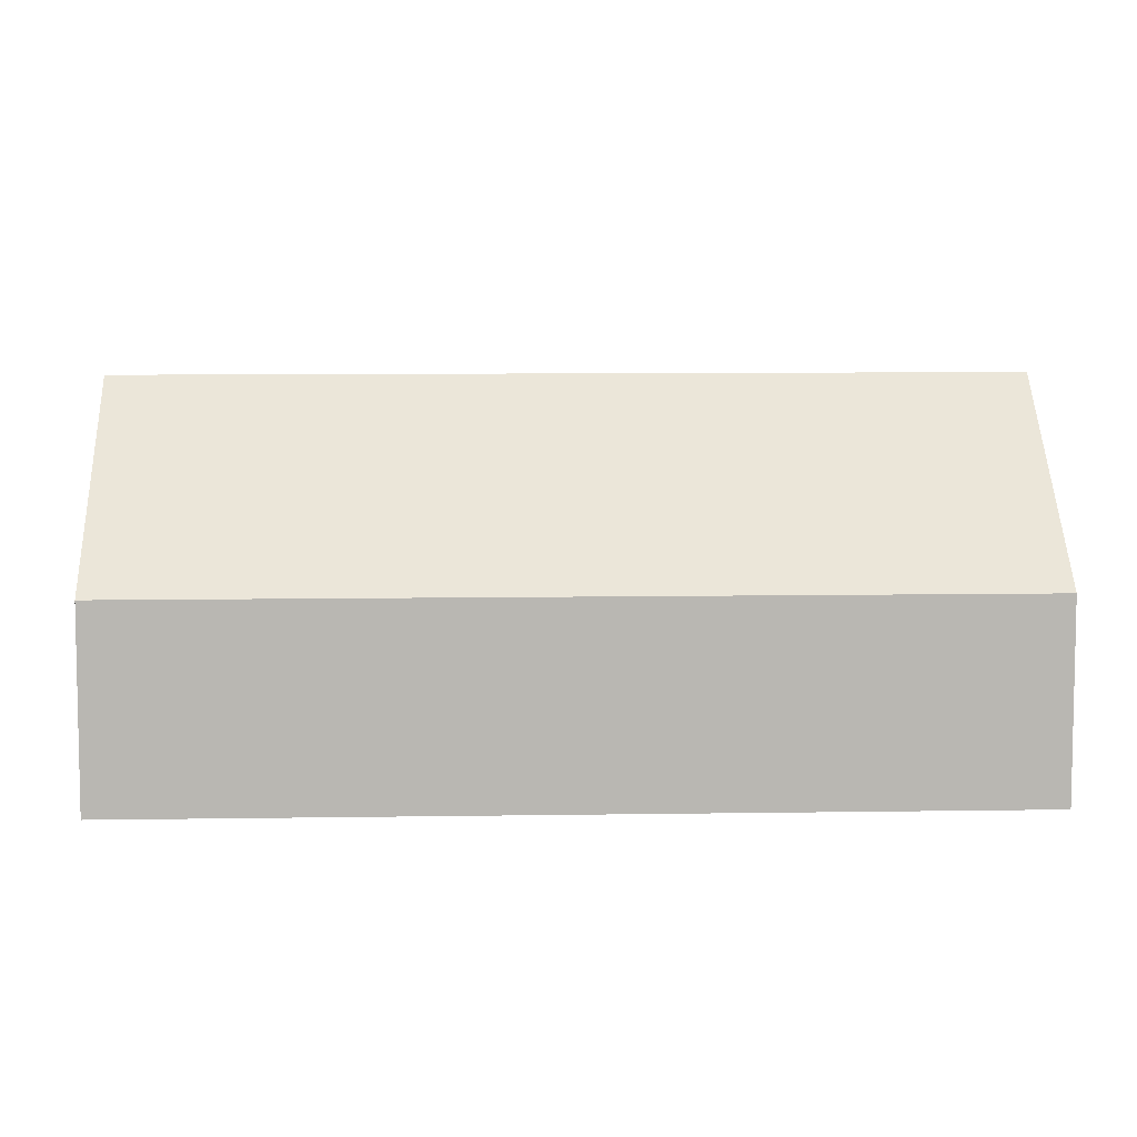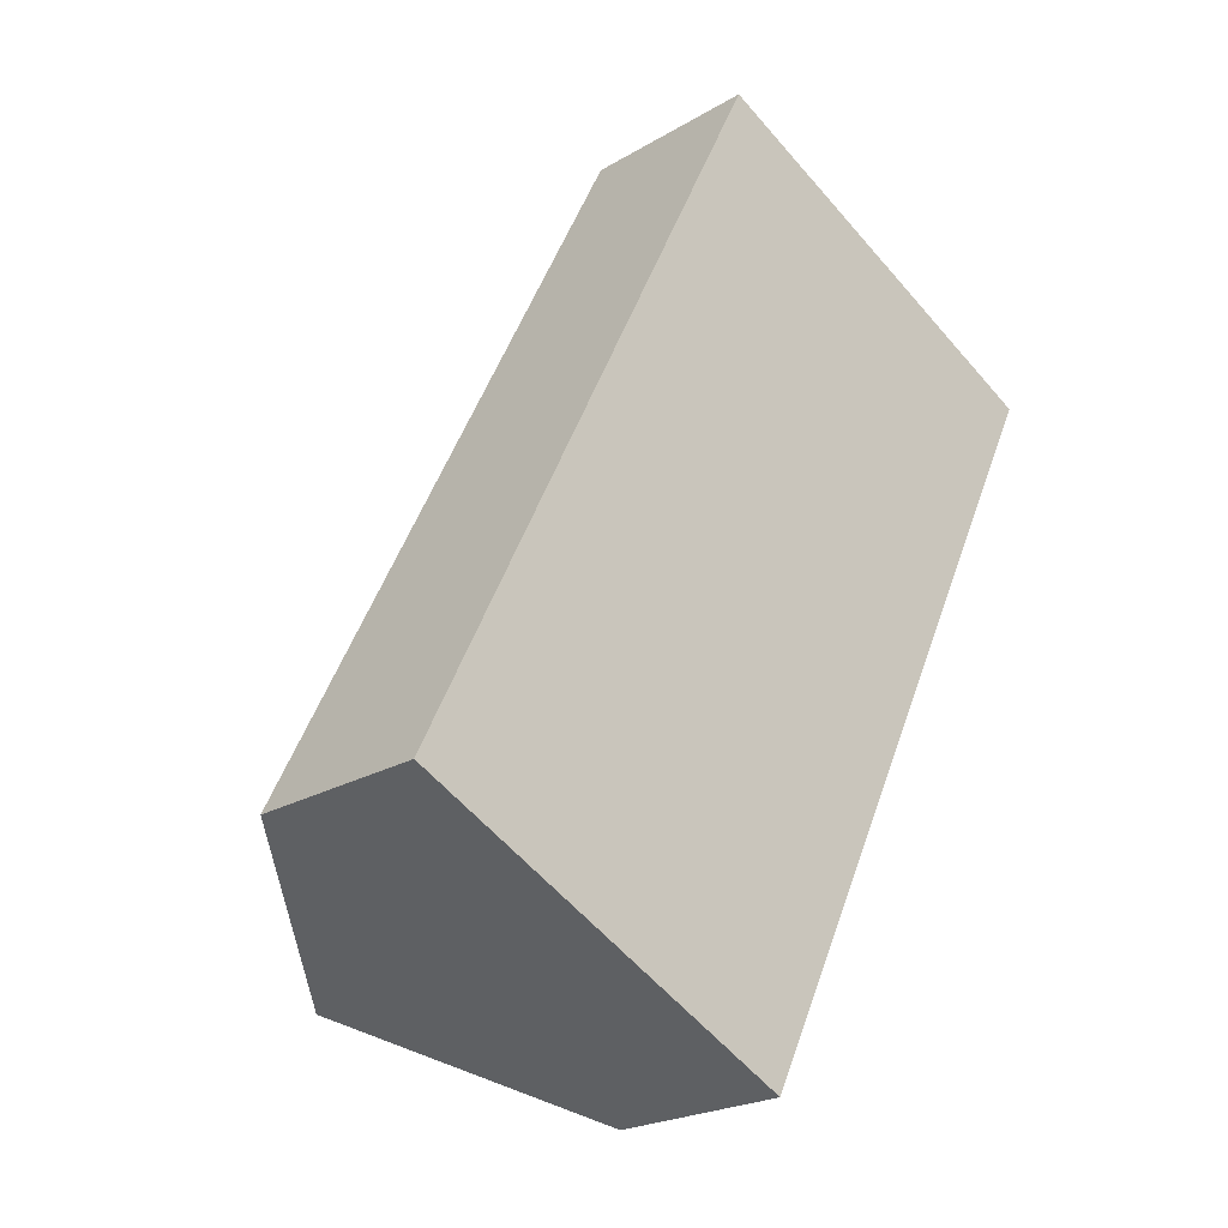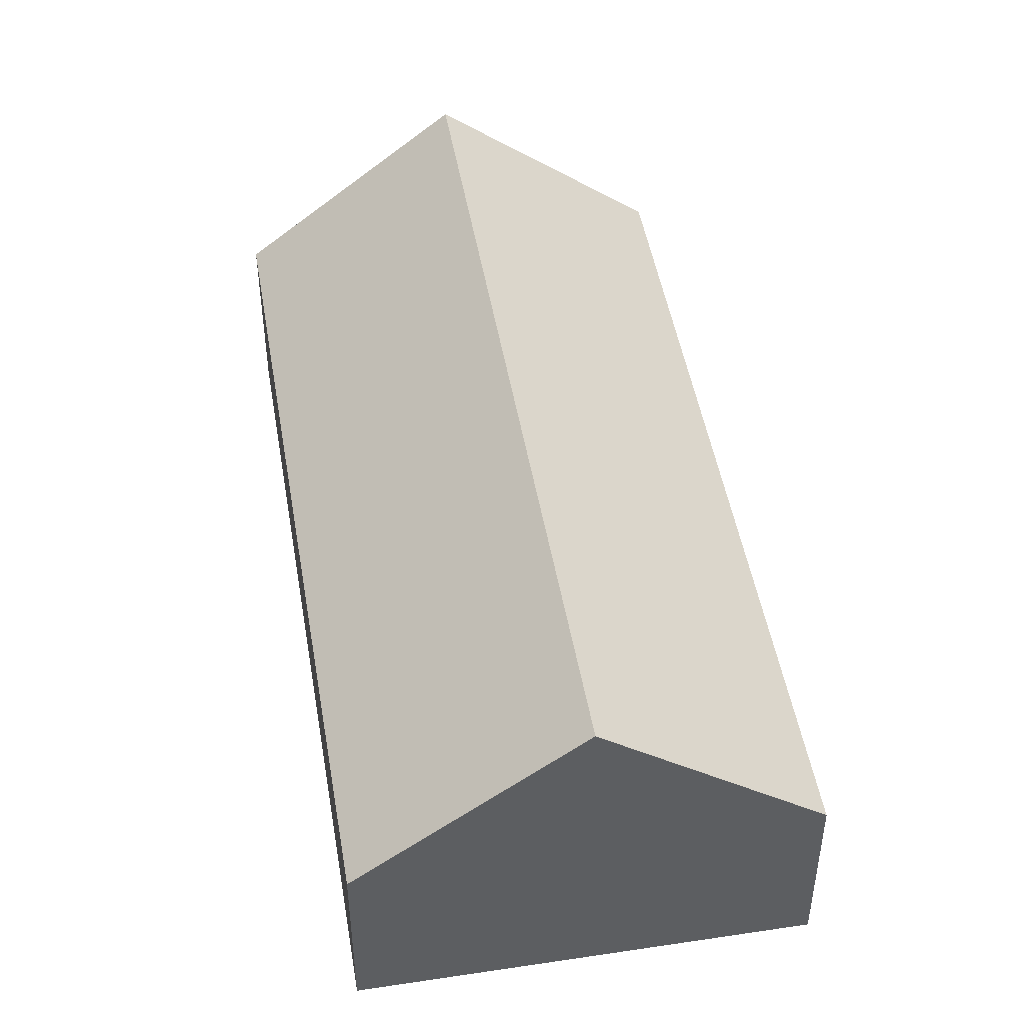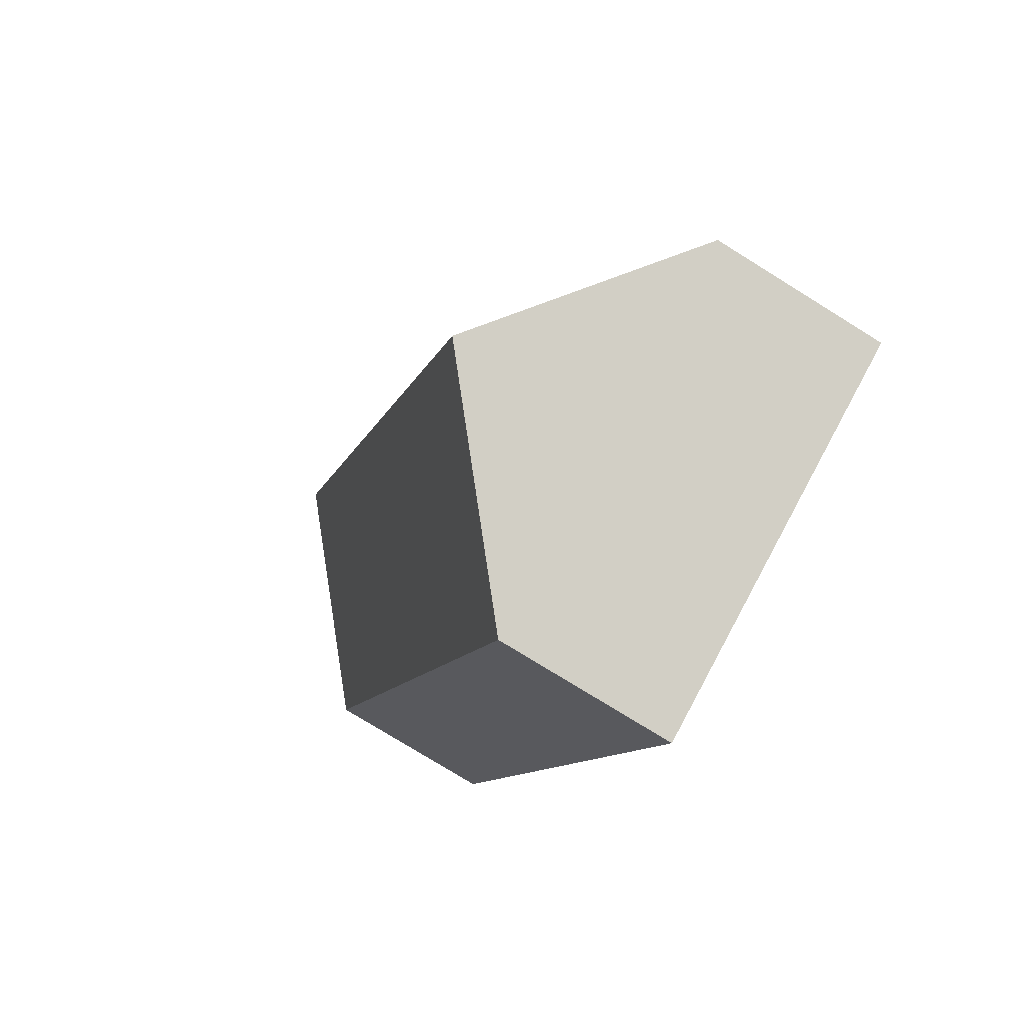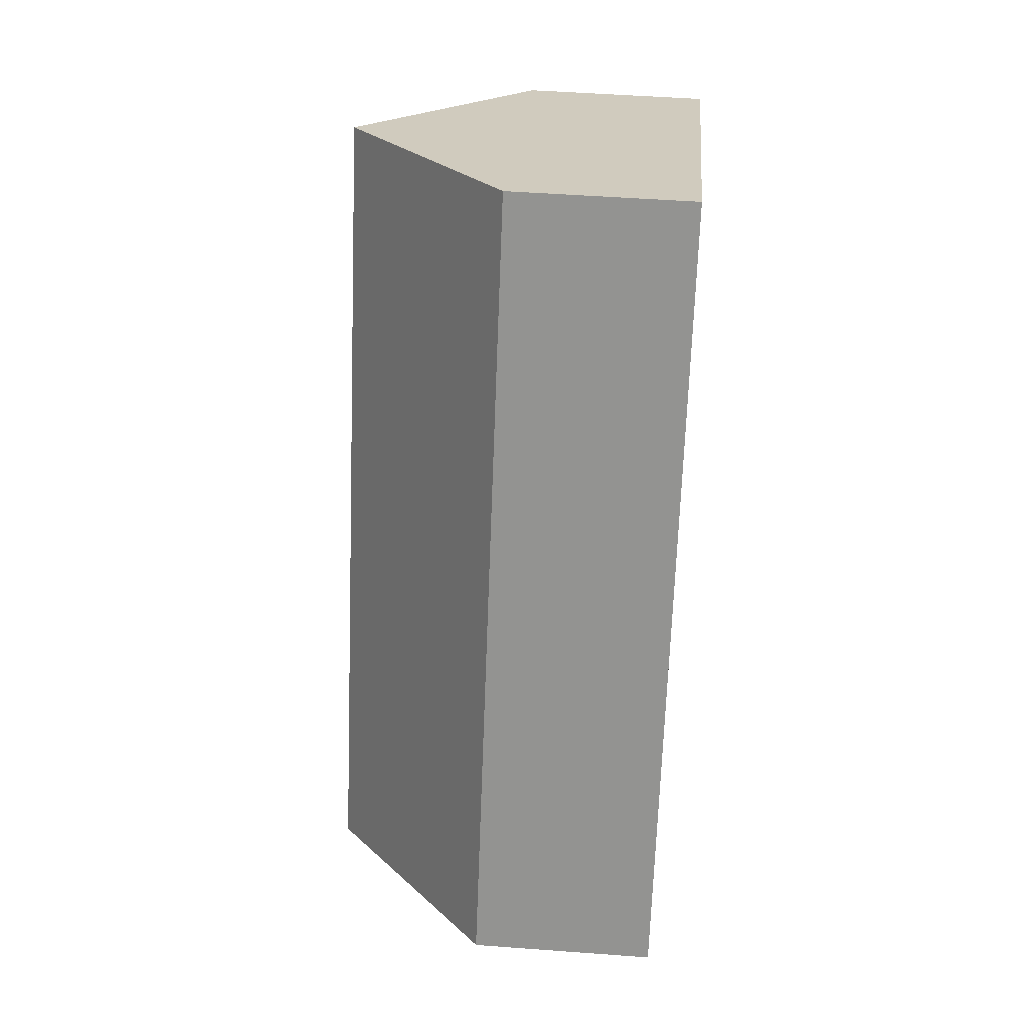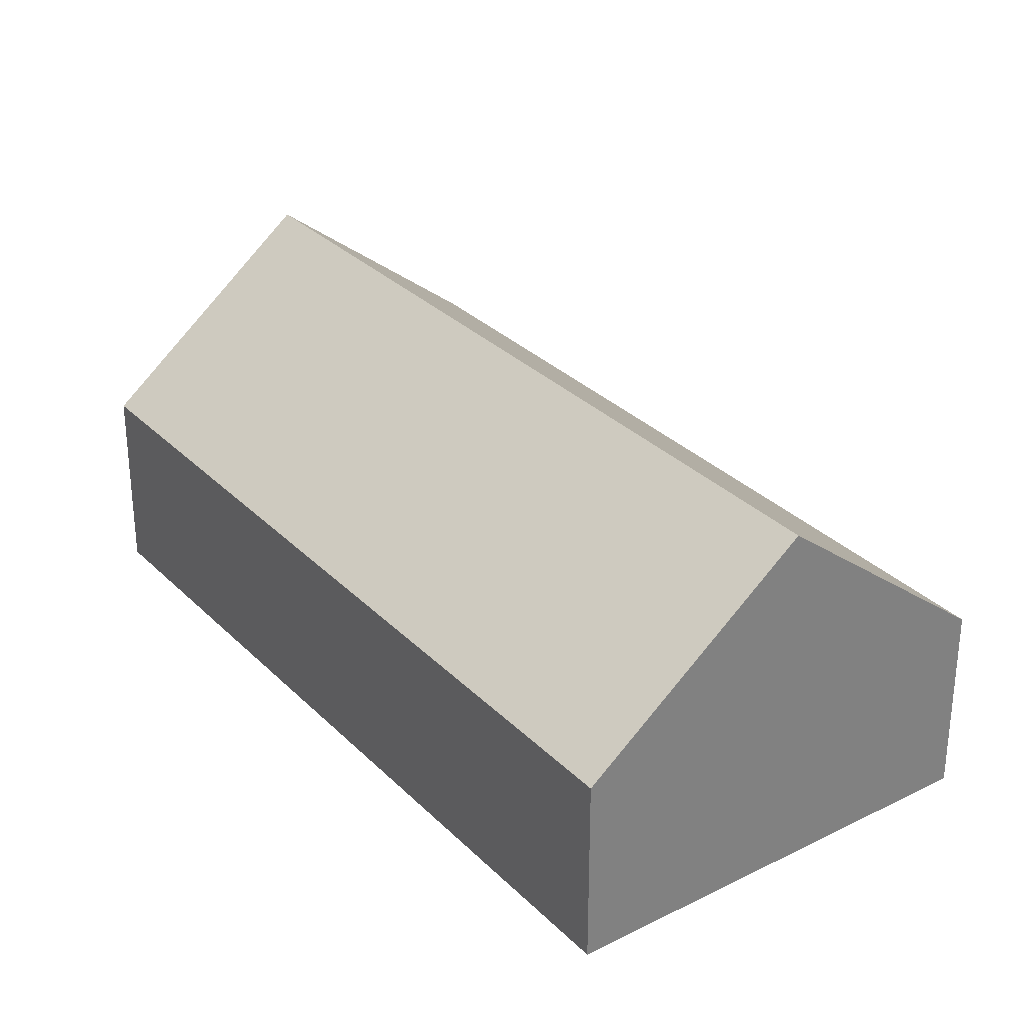
<metadata>
{"format":"obj","ext":"obj","renderer":"f3d","projection":"perspective","resolution":1024,"background":"white","views":[{"elev":8.2,"azim":-66.3,"up":"+Y"},{"elev":-22.4,"azim":-44.3,"up":"+Z"},{"elev":48.5,"azim":-163.5,"up":"+Y"},{"elev":-77.0,"azim":-121.8,"up":"+Z"},{"elev":49.2,"azim":-85.3,"up":"+Z"},{"elev":30.9,"azim":170.2,"up":"+Y"}]}
</metadata>
<code>
v  8.387 7.191 -4.101
v  11.73 5.069 -3.459
v  10.83 5.063 -5.298
v  20.92 5.134 15.32
v  15.56 9.795 17.94
v  5.392 9.795 -2.637
v  10.17 5.107 20.58
v  0 5.107 3.127e-16
v  10.83 3.244e-16 -5.298
v  8.387 2.511e-16 -4.101
v  5.392 1.615e-16 -2.637
v  0 0 0
v  10.17 -1.26e-15 20.58
v  15.56 -1.099e-15 17.94
v  20.92 -9.381e-16 15.32
v  11.73 2.118e-16 -3.459
g defaultobject
f 1 2 3
f 2 1 4
f 4 1 5
f 5 1 6
f 7 6 8
f 6 7 5
f 9 1 3
f 1 9 6
f 6 9 8
f 8 9 10
f 8 10 11
f 8 11 12
f 12 7 8
f 7 12 13
f 13 5 7
f 5 13 4
f 4 13 14
f 4 14 15
f 15 2 4
f 2 15 16
f 2 16 3
f 3 16 9
f 11 13 12
f 13 11 14
f 14 11 10
f 14 10 15
f 15 10 9
f 15 9 16

</code>
